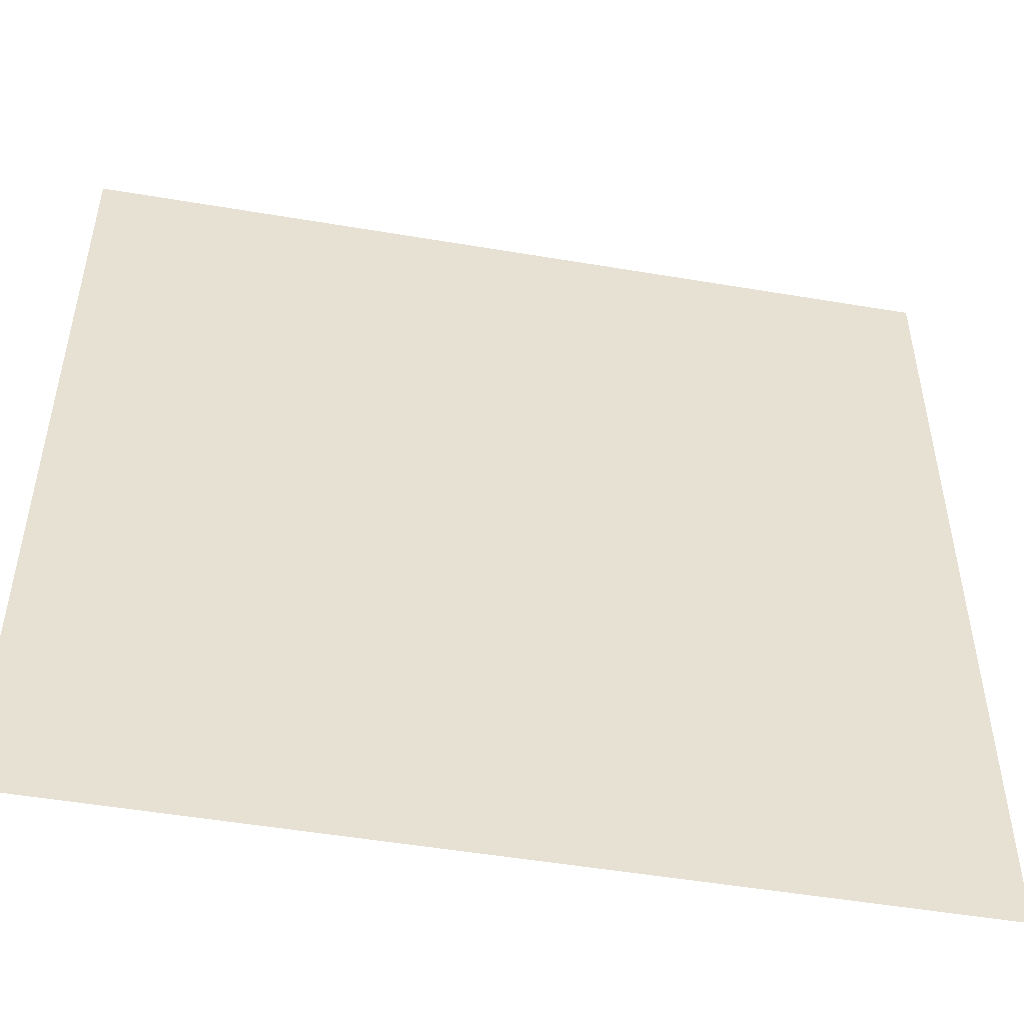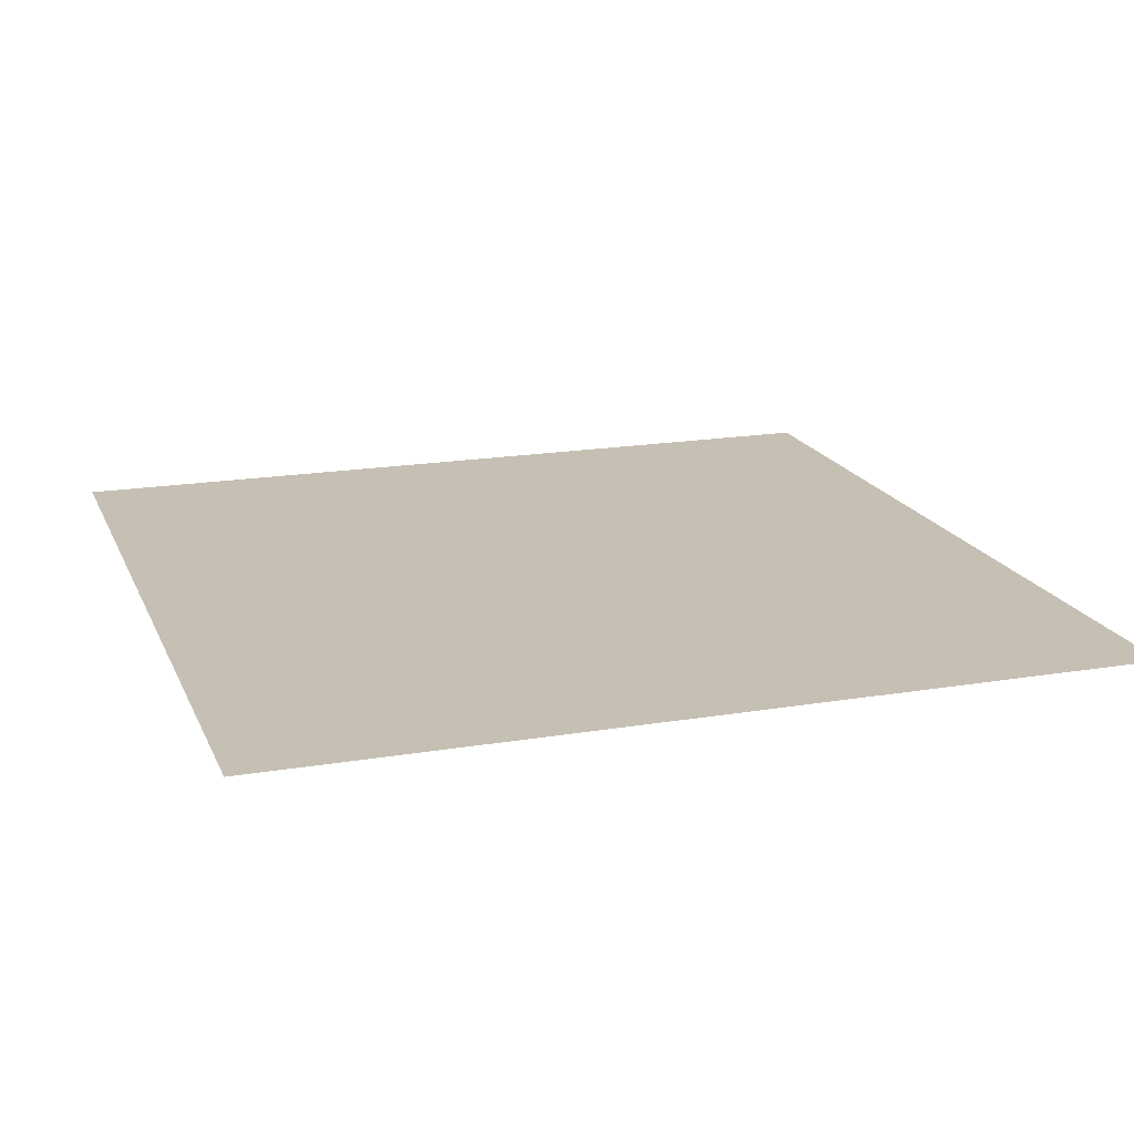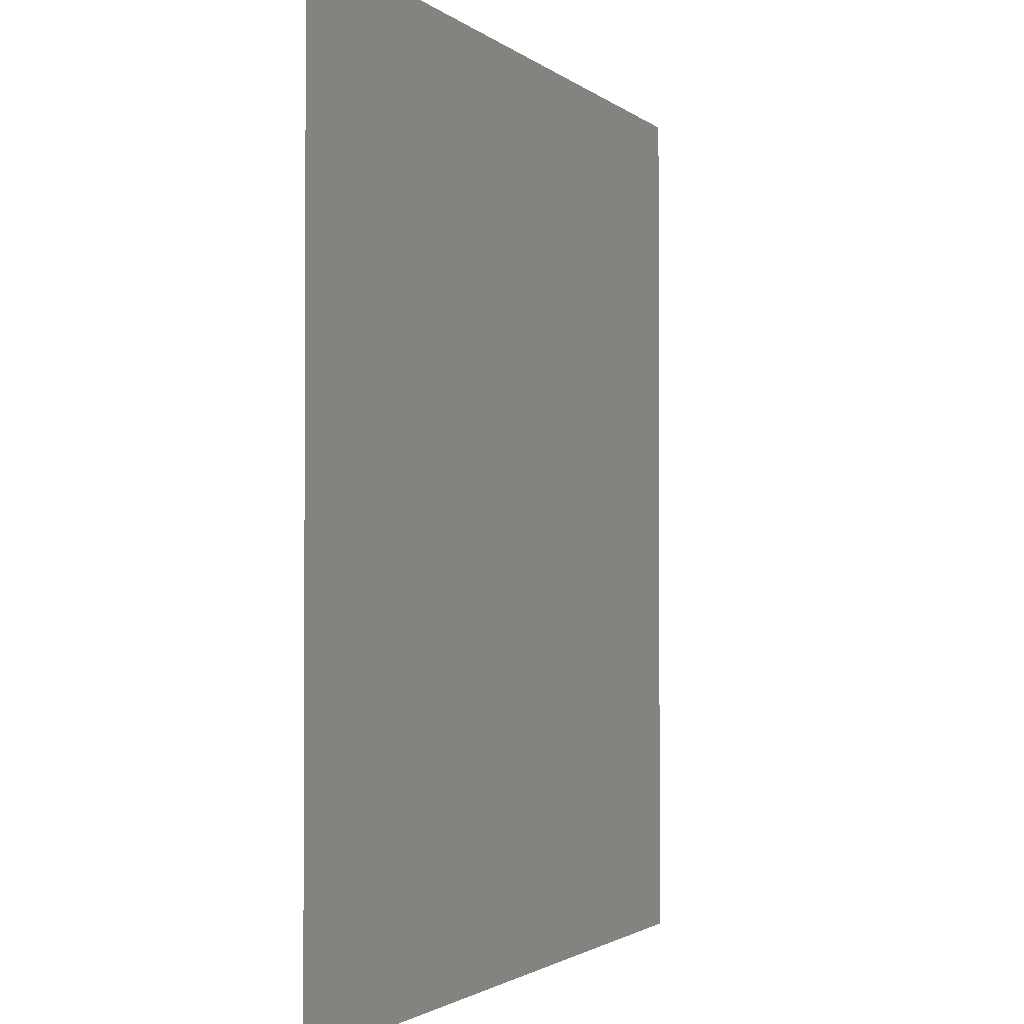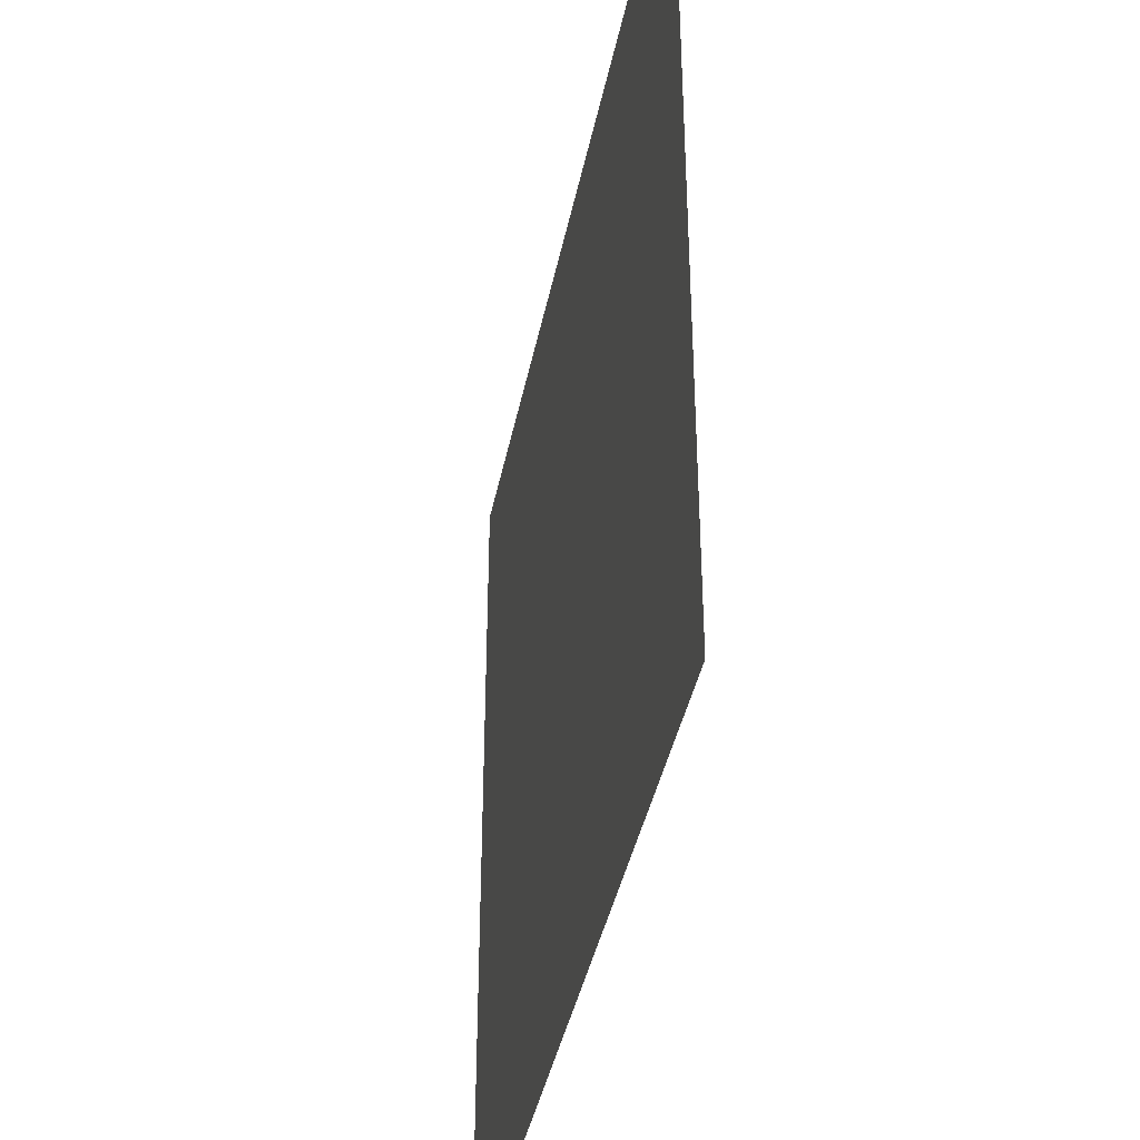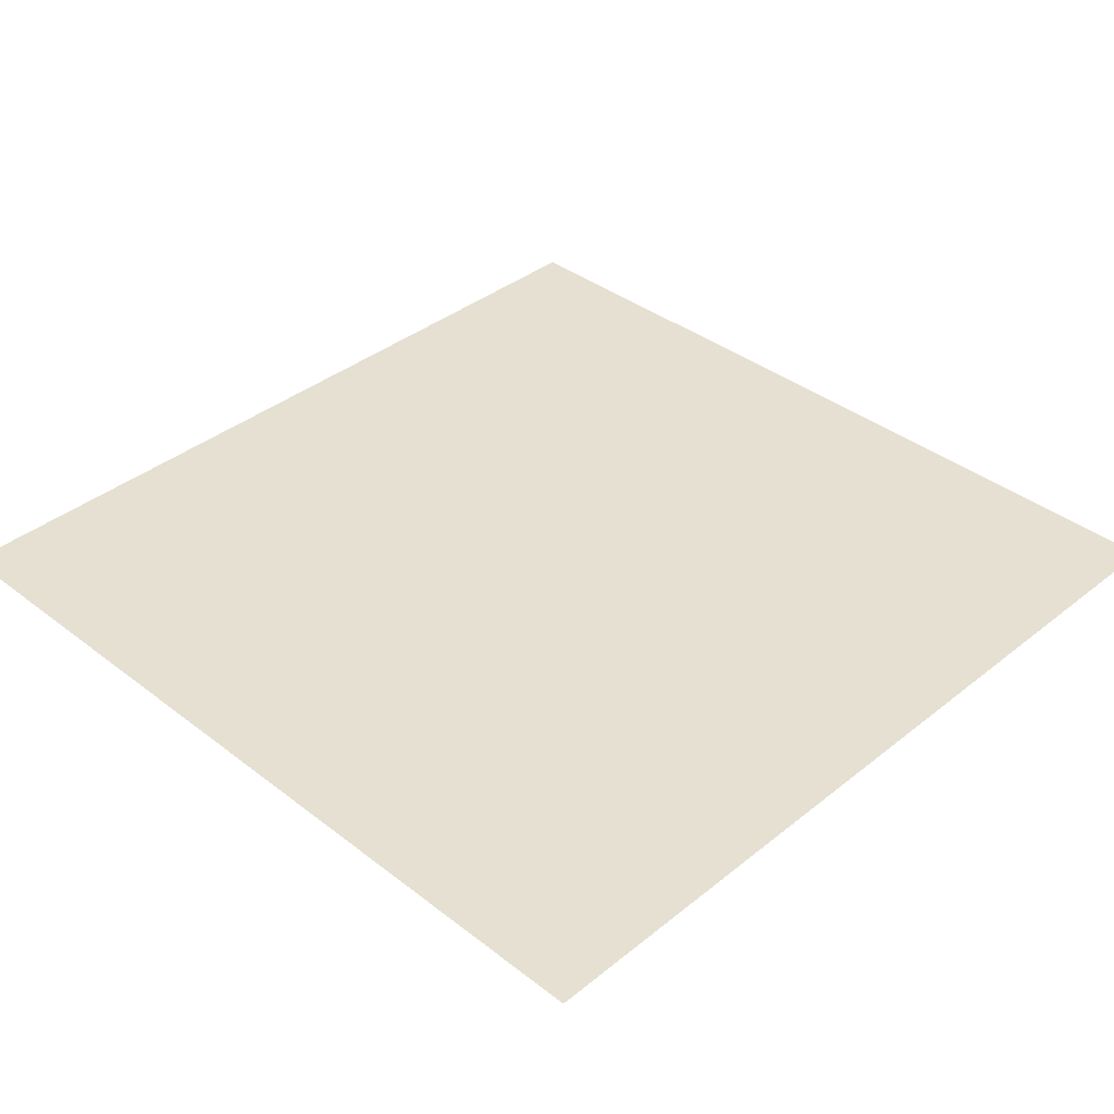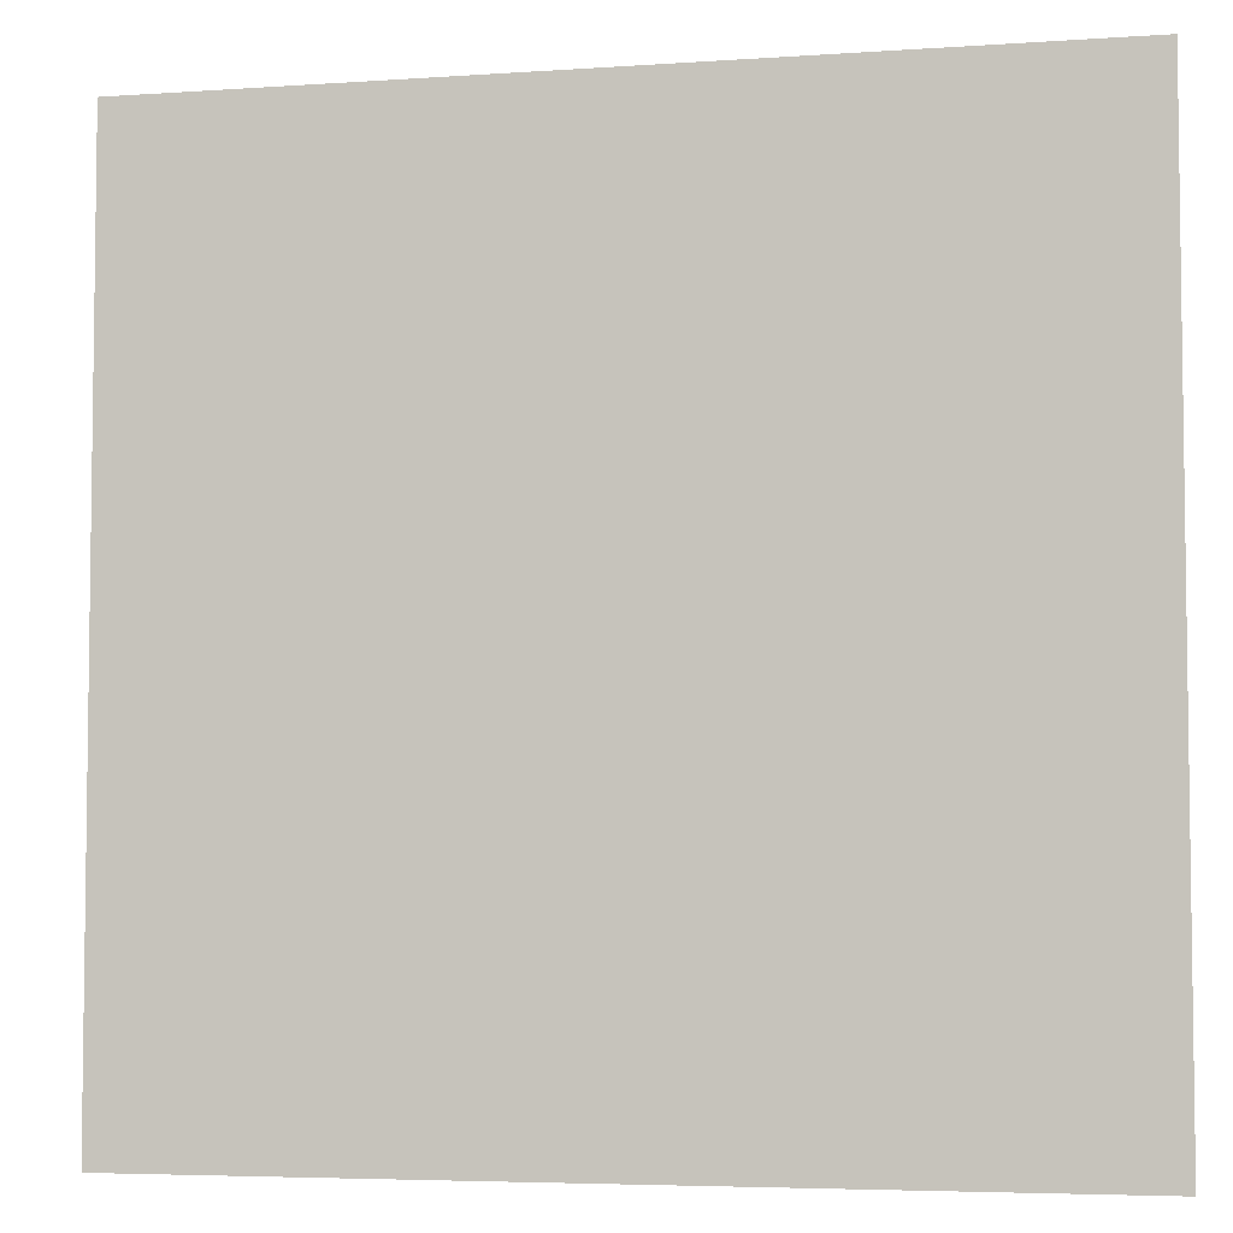
<metadata>
{"format":"obj","ext":"obj","renderer":"f3d","projection":"perspective","resolution":1024,"background":"white","views":[{"elev":-50.4,"azim":-10.5,"up":"+Y"},{"elev":18.1,"azim":71.9,"up":"+Z"},{"elev":-1.8,"azim":111.7,"up":"+Y"},{"elev":-40.3,"azim":78.8,"up":"+Y"},{"elev":37.7,"azim":-45.5,"up":"+Z"},{"elev":-5.0,"azim":12.4,"up":"+Y"}]}
</metadata>
<code>
v 0 -1 0
v -1 -1 0
v -1 0 0
v 0 0 0
g 2-2_mesh_tile_0019
f 1 2 3 4

</code>
